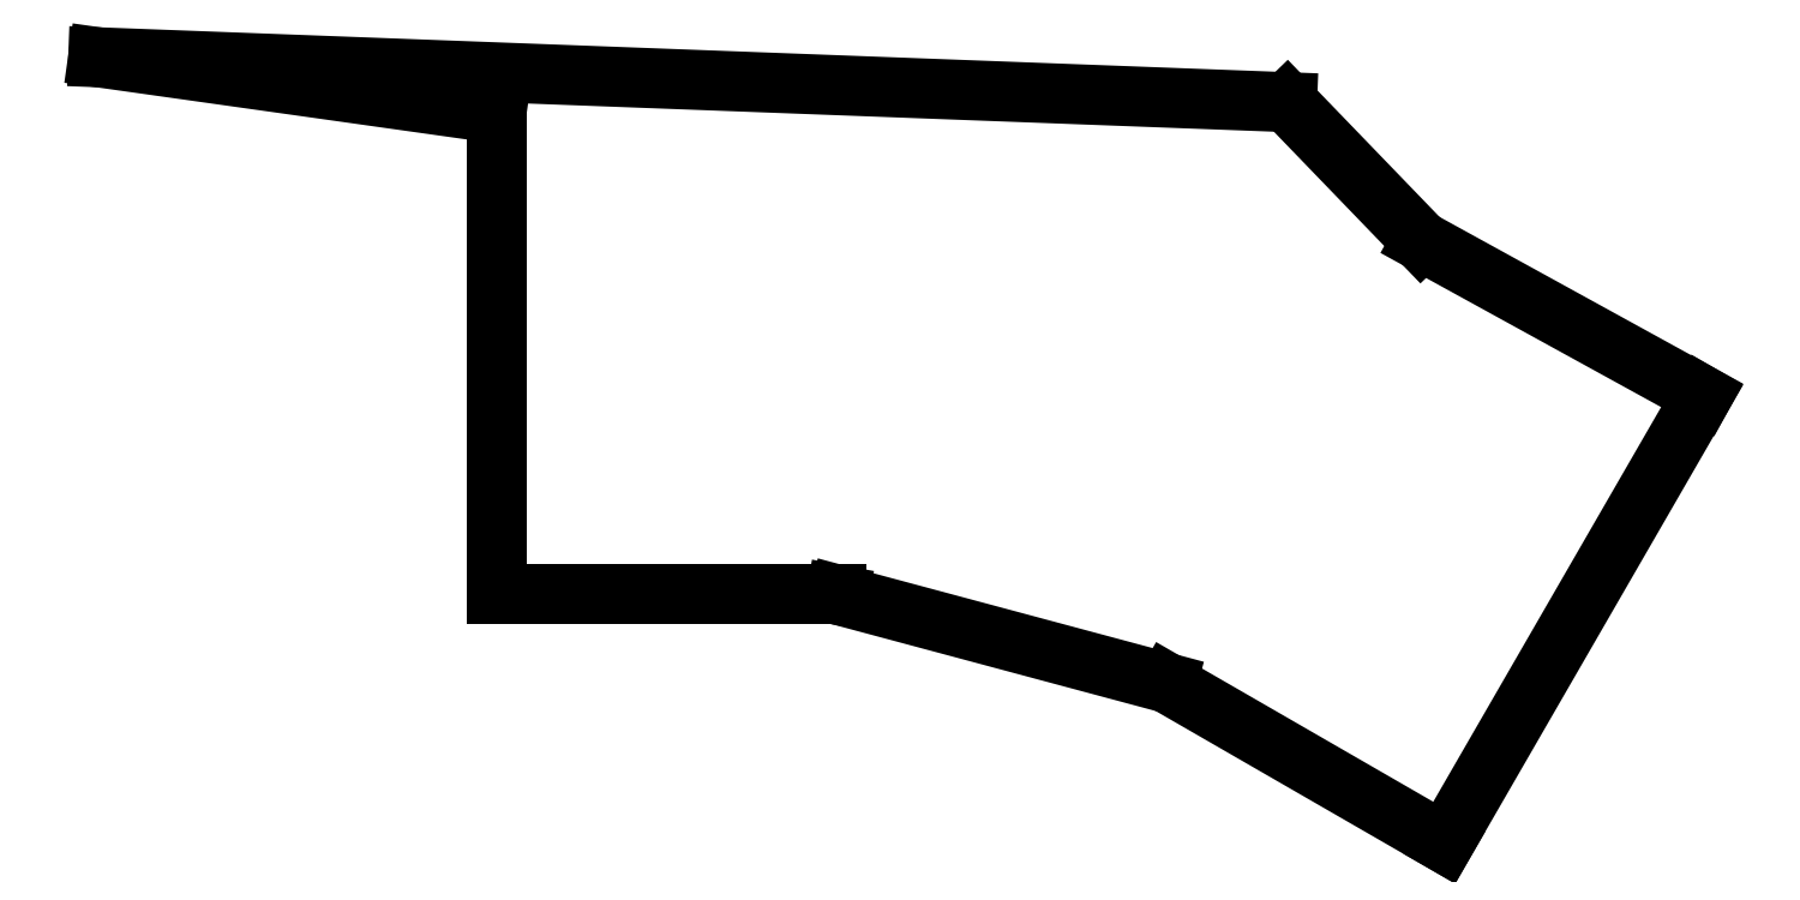
<metadata>
{"format":"dxf","ext":"dxf","renderer":"ezdxf+matplotlib","layout":"modelspace","background":"white","min_lineweight":24,"dpi":150}
</metadata>
<code>
0
SECTION
2
ENTITIES
0
LINE
8
0
10
54
20
6.56
11
75.1
21
3.59
0
LINE
8
0
10
75.1
20
3.59
11
75.1
21
-21.91
0
LINE
8
0
10
75.1
20
-21.91
11
93.1
21
-21.91
0
LINE
8
0
10
93.1
20
-21.91
11
93.26
21
-21.94
0
LINE
8
0
10
93.26
20
-21.94
11
110.6
21
-26.6
0
LINE
8
0
10
110.6
20
-26.6
11
125.3
21
-35.06
0
LINE
8
0
10
125.3
20
-35.06
11
139
21
-11.37
0
LINE
8
0
10
139
20
-11.37
11
124.1
21
-3.179
0
LINE
8
0
10
124.1
20
-3.179
11
117
21
4.18
0
LINE
8
0
10
117
20
4.18
11
54
21
6.56
0
ENDSEC
0
EOF

</code>
